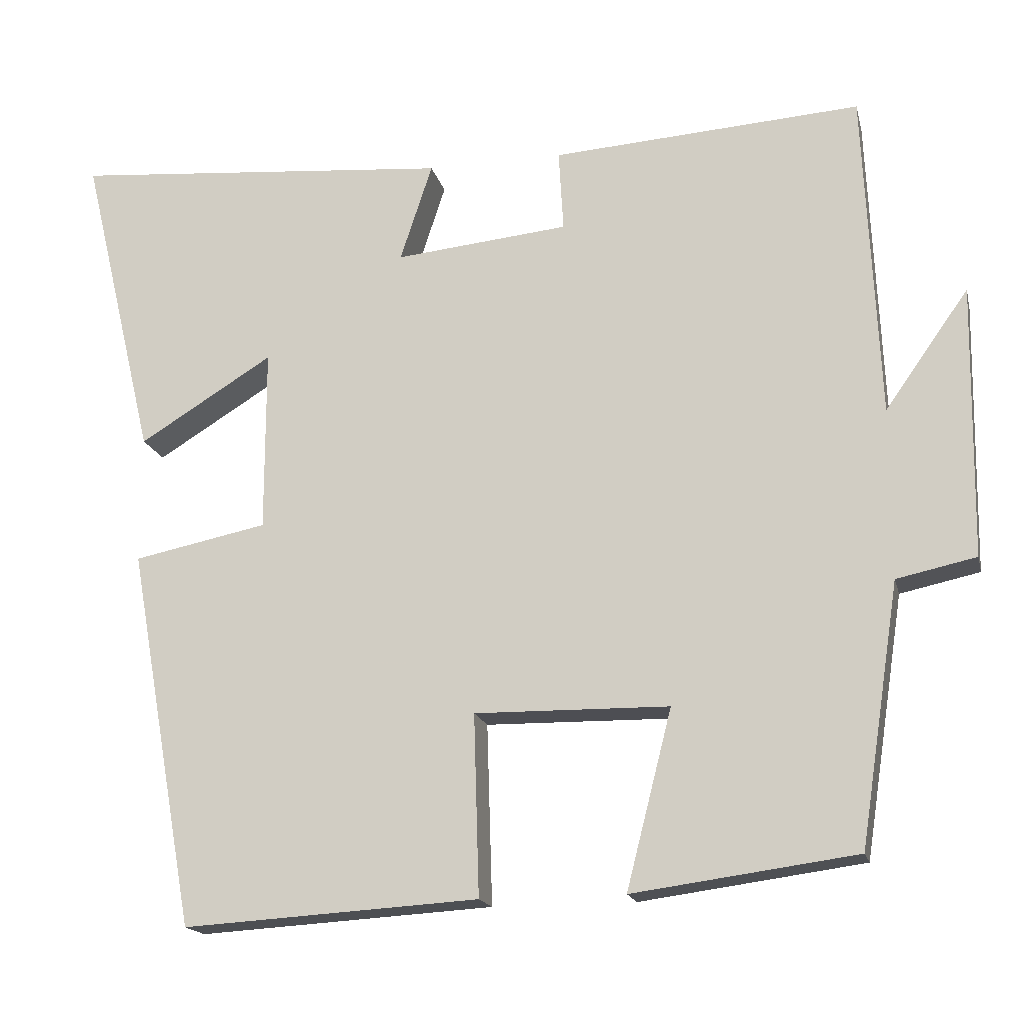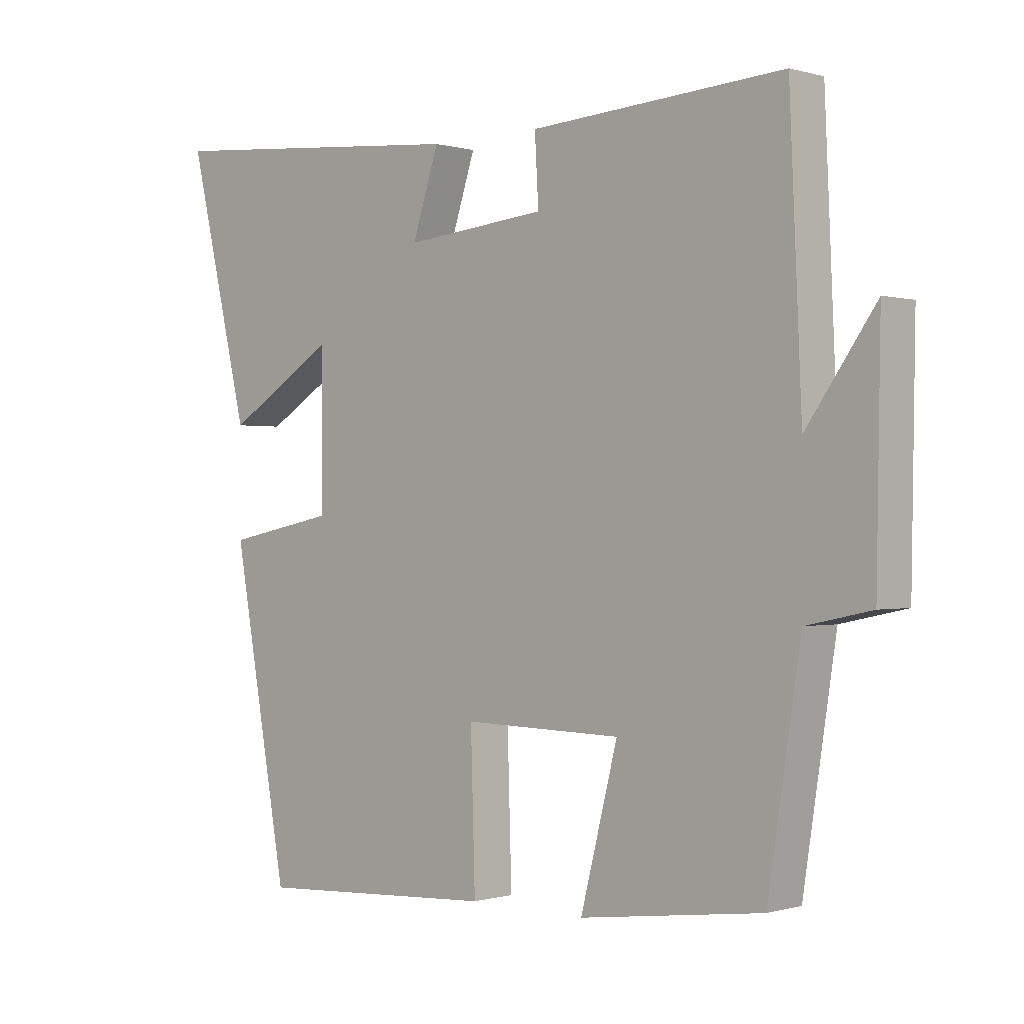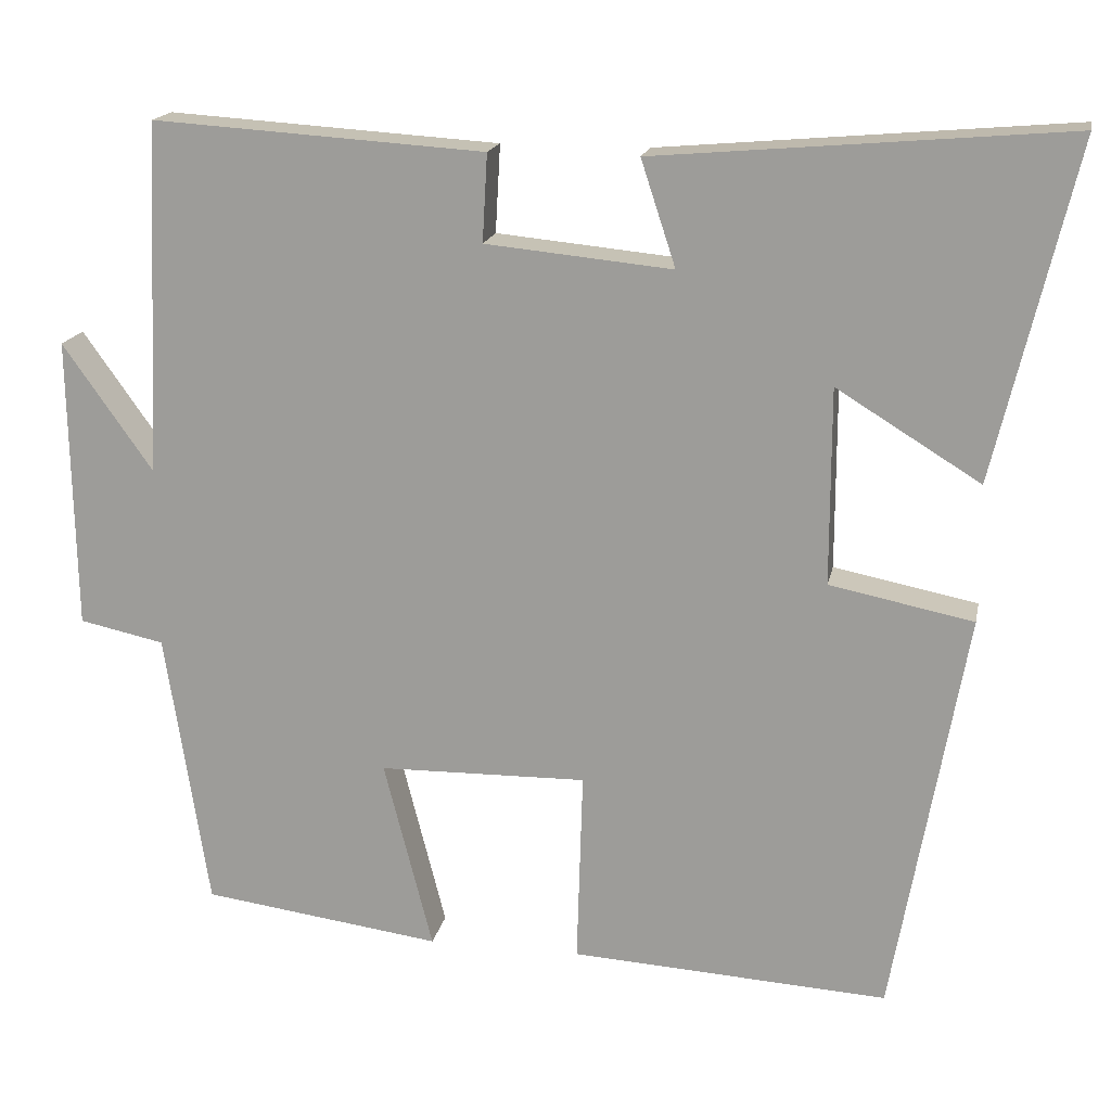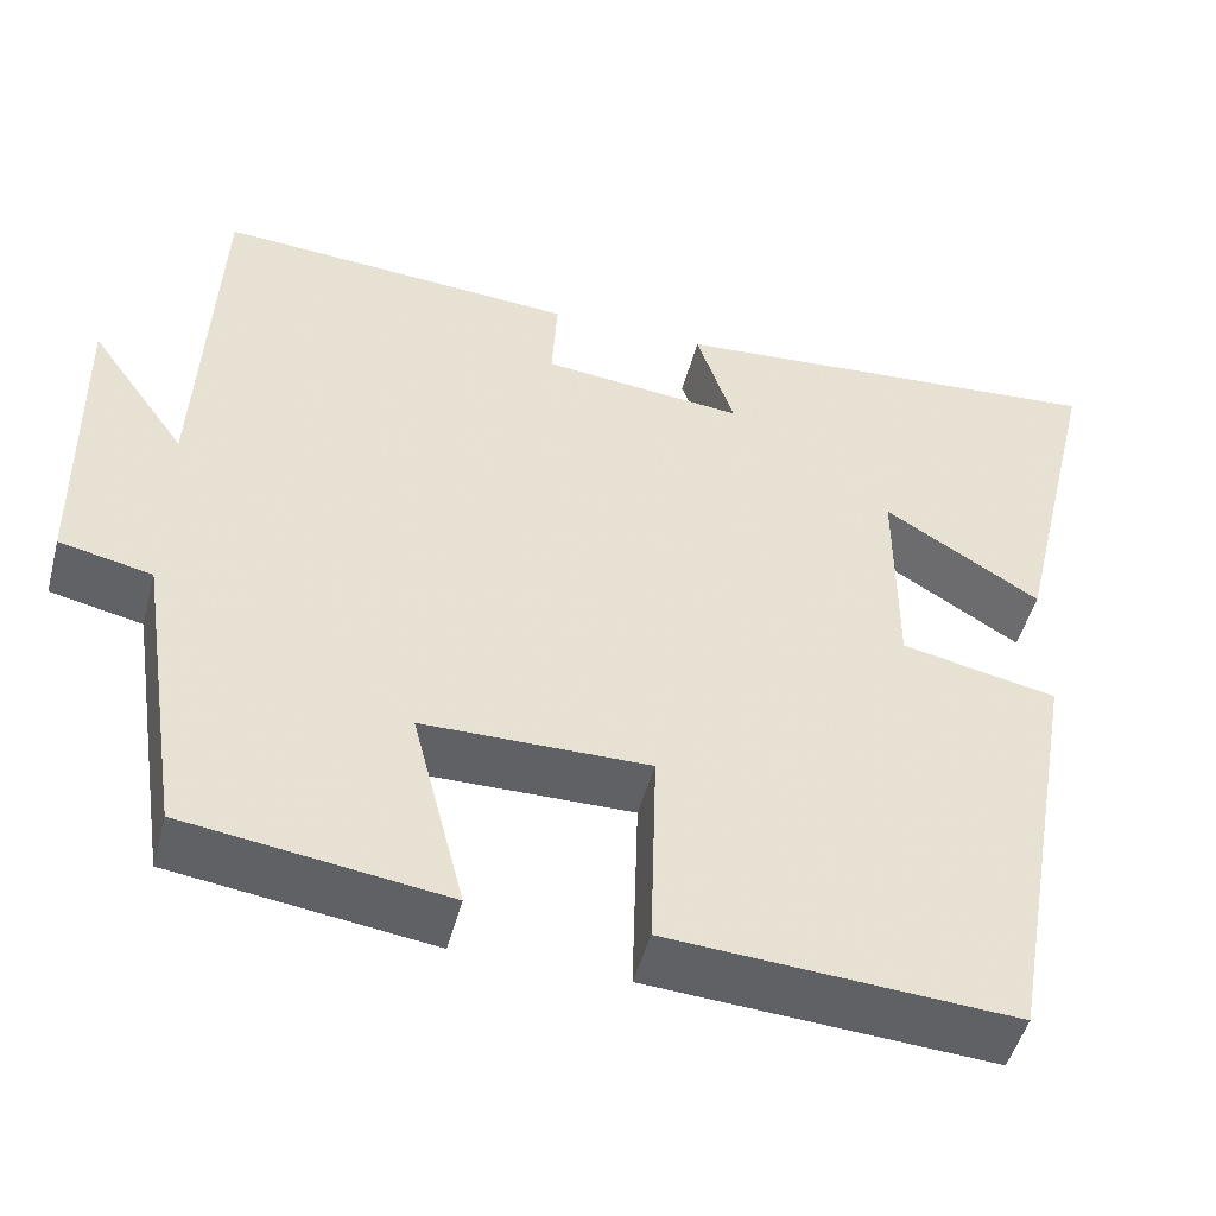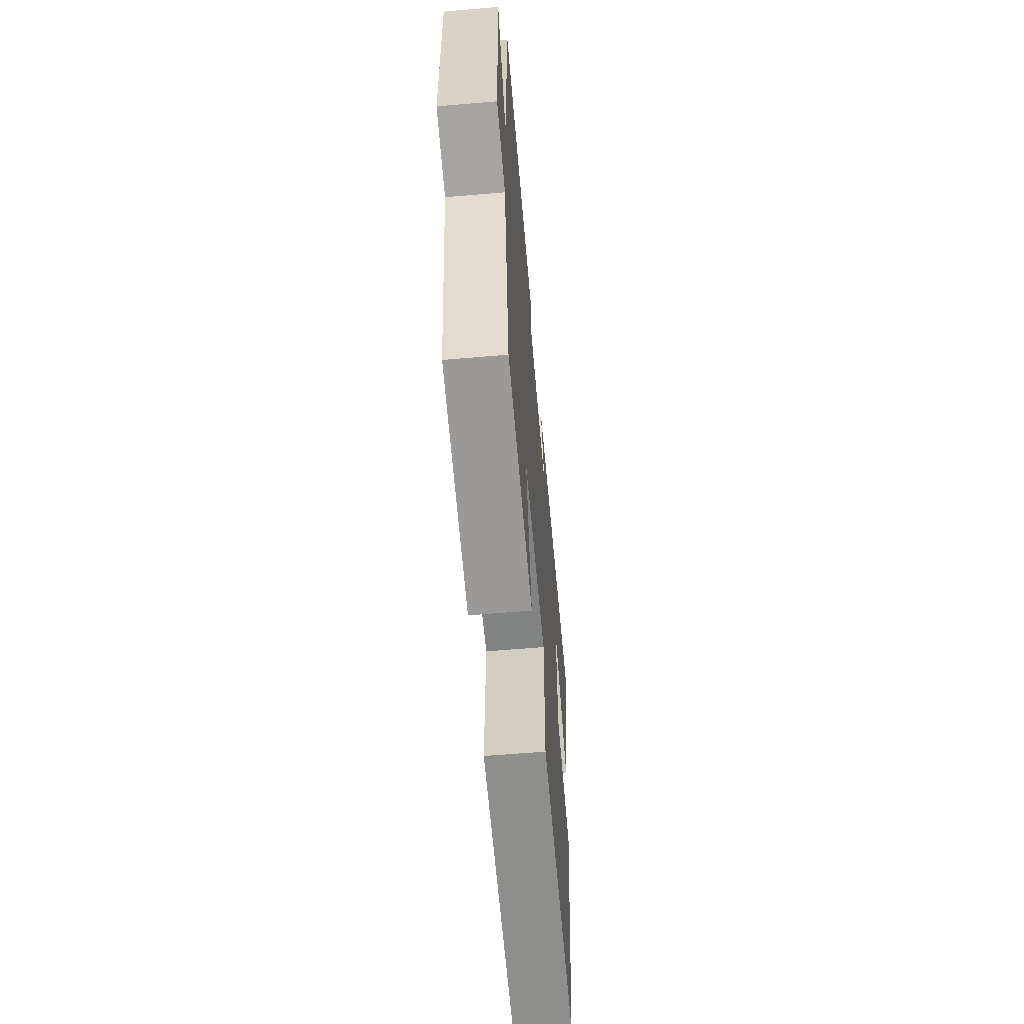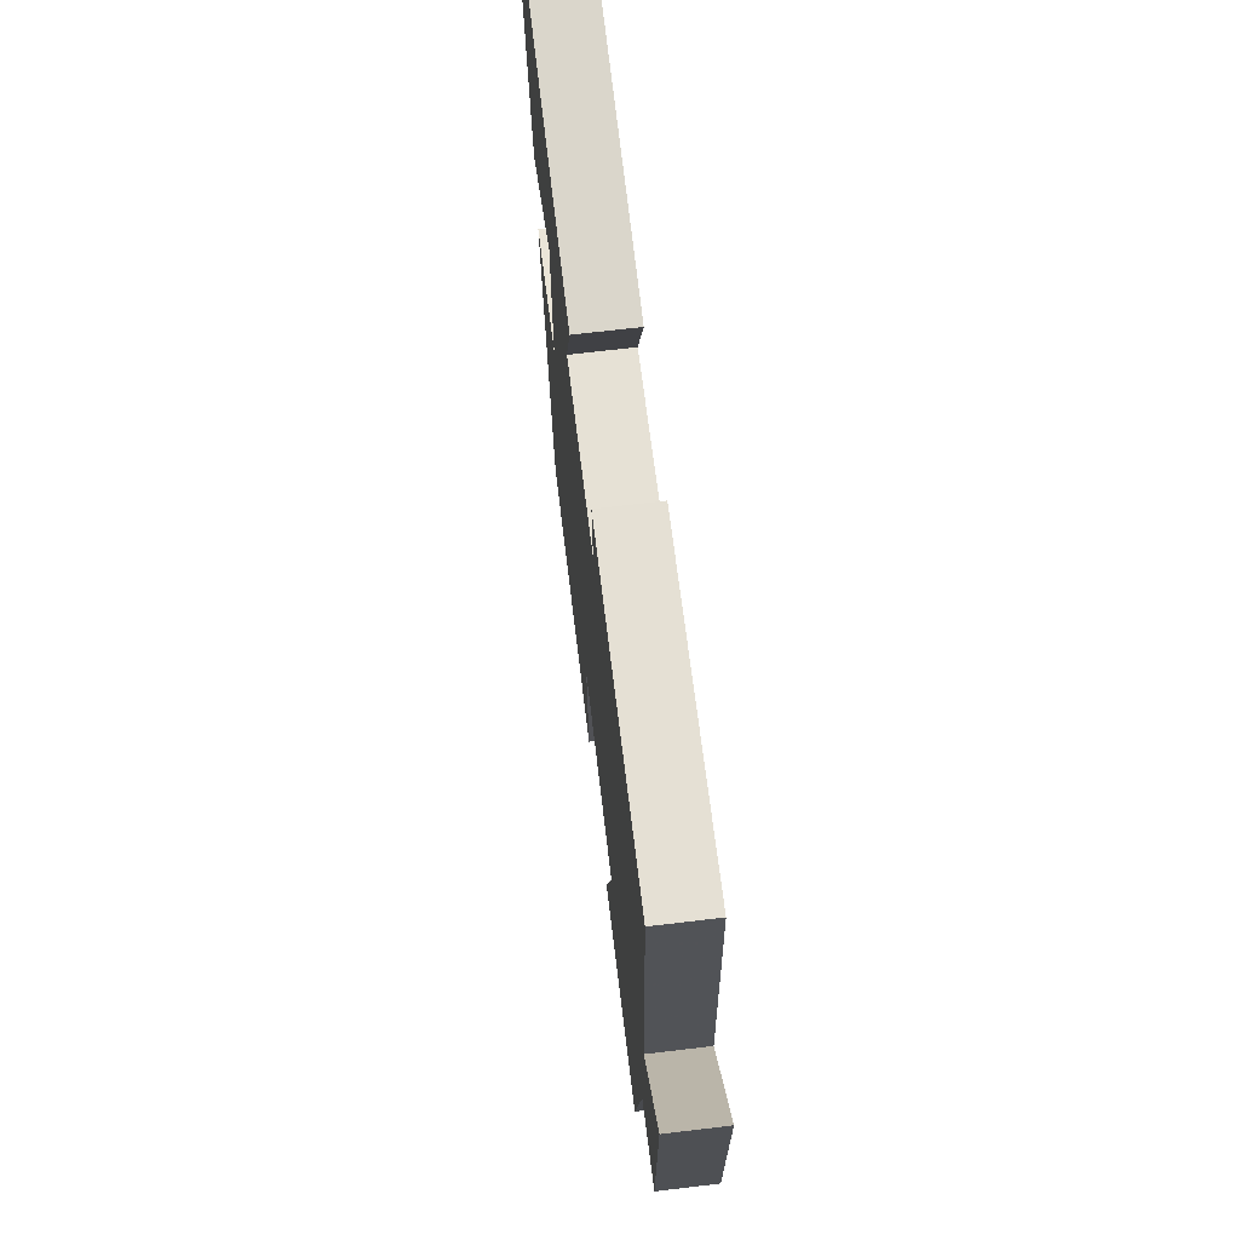
<metadata>
{"format":"obj","ext":"obj","renderer":"f3d","projection":"perspective","resolution":1024,"background":"white","views":[{"elev":-17.4,"azim":-166.8,"up":"+Z"},{"elev":-0.1,"azim":-136.8,"up":"+Z"},{"elev":17.3,"azim":11.2,"up":"+Z"},{"elev":-49.2,"azim":-14.8,"up":"+Z"},{"elev":-61.5,"azim":-85.0,"up":"+Z"},{"elev":69.3,"azim":-96.8,"up":"+Z"}]}
</metadata>
<code>
v -0.481 0.07 0.526
v -0.079 0.07 0.5
v -0.085 0.07 0.394
v 0.141 0.07 0.372
v 0.099 0.07 0.5
v 0.597 0.07 0.543
v 0.5 0.07 0.136
v 0.326 0.07 0.243
v 0.326 0.07 0.005
v 0.5 0.07 -0.03
v 0.412 0.07 -0.523
v 0.028 0.07 -0.5
v 0.035 0.07 -0.265
v -0.217 0.07 -0.269
v -0.158 0.07 -0.5
v -0.448 0.07 -0.461
v -0.5 0.07 -0.123
v -0.603 0.07 -0.101
v -0.609 0.07 0.253
v -0.5 0.07 0.099
v -0.481 0 0.526
v -0.079 0 0.5
v -0.085 0 0.394
v 0.141 0 0.372
v 0.099 0 0.5
v 0.597 0 0.543
v 0.5 0 0.136
v 0.326 0 0.243
v 0.326 0 0.005
v 0.5 0 -0.03
v 0.412 0 -0.523
v 0.028 0 -0.5
v 0.035 0 -0.265
v -0.217 0 -0.269
v -0.158 0 -0.5
v -0.448 0 -0.461
v -0.5 0 -0.123
v -0.603 0 -0.101
v -0.609 0 0.253
v -0.5 0 0.099
f 17 18 19 20
f 14 15 16 17
f 13 14 17 20
f 10 11 12 13
f 9 10 13 20
f 8 9 20 1
f 4 5 6 7
f 4 7 8
f 3 4 8
f 1 2 3
f 1 3 8
f 40 39 38 37
f 37 36 35 34
f 40 37 34 33
f 33 32 31 30
f 40 33 30 29
f 21 40 29 28
f 27 26 25 24
f 28 27 24
f 28 24 23
f 23 22 21
f 28 23 21
f 1 21 22 2
f 2 22 23 3
f 3 23 24 4
f 4 24 25 5
f 5 25 26 6
f 6 26 27 7
f 7 27 28 8
f 8 28 29 9
f 9 29 30 10
f 10 30 31 11
f 11 31 32 12
f 12 32 33 13
f 13 33 34 14
f 14 34 35 15
f 15 35 36 16
f 16 36 37 17
f 17 37 38 18
f 18 38 39 19
f 19 39 40 20
f 20 40 21 1

</code>
